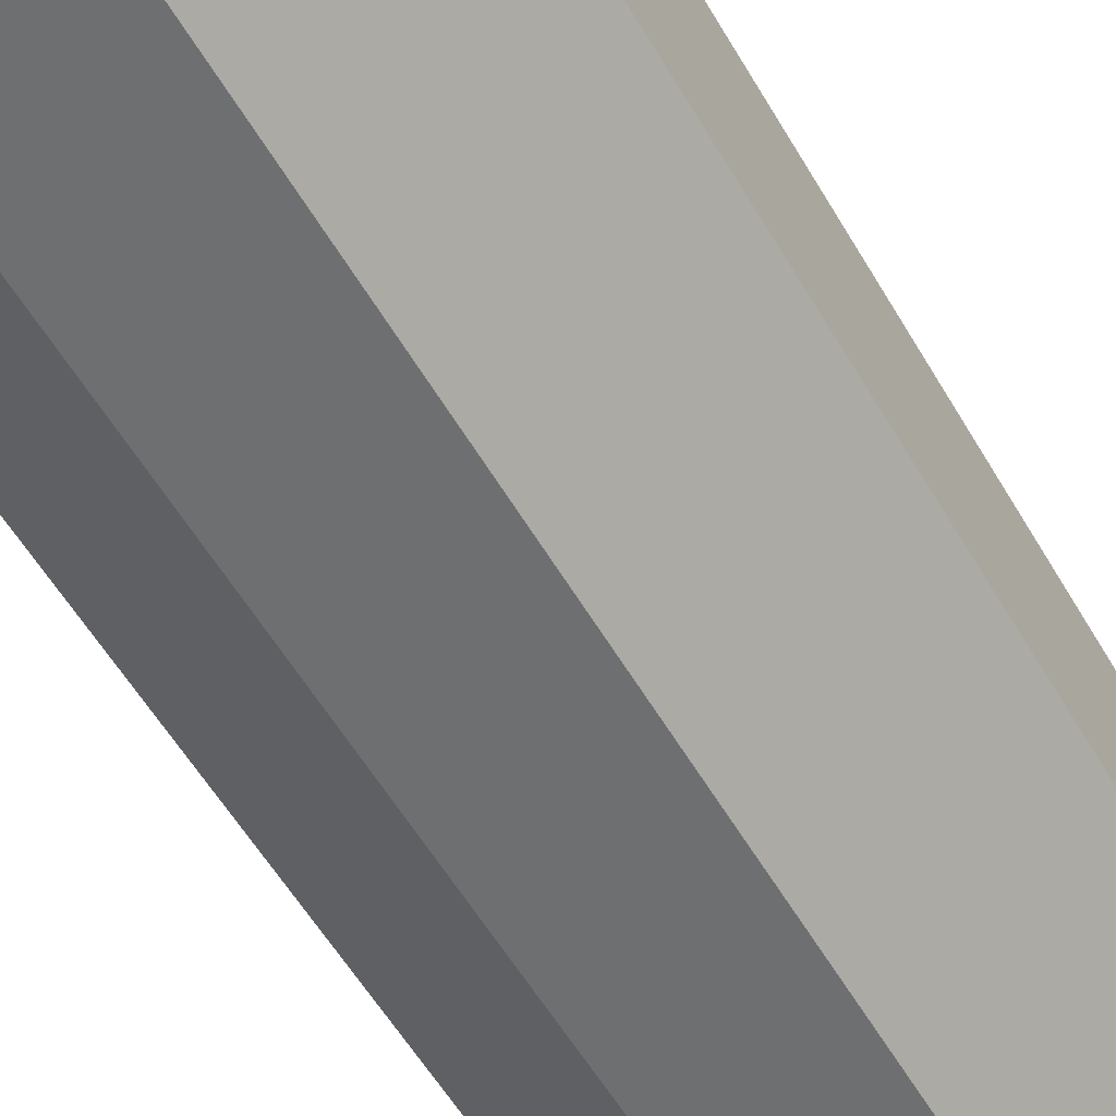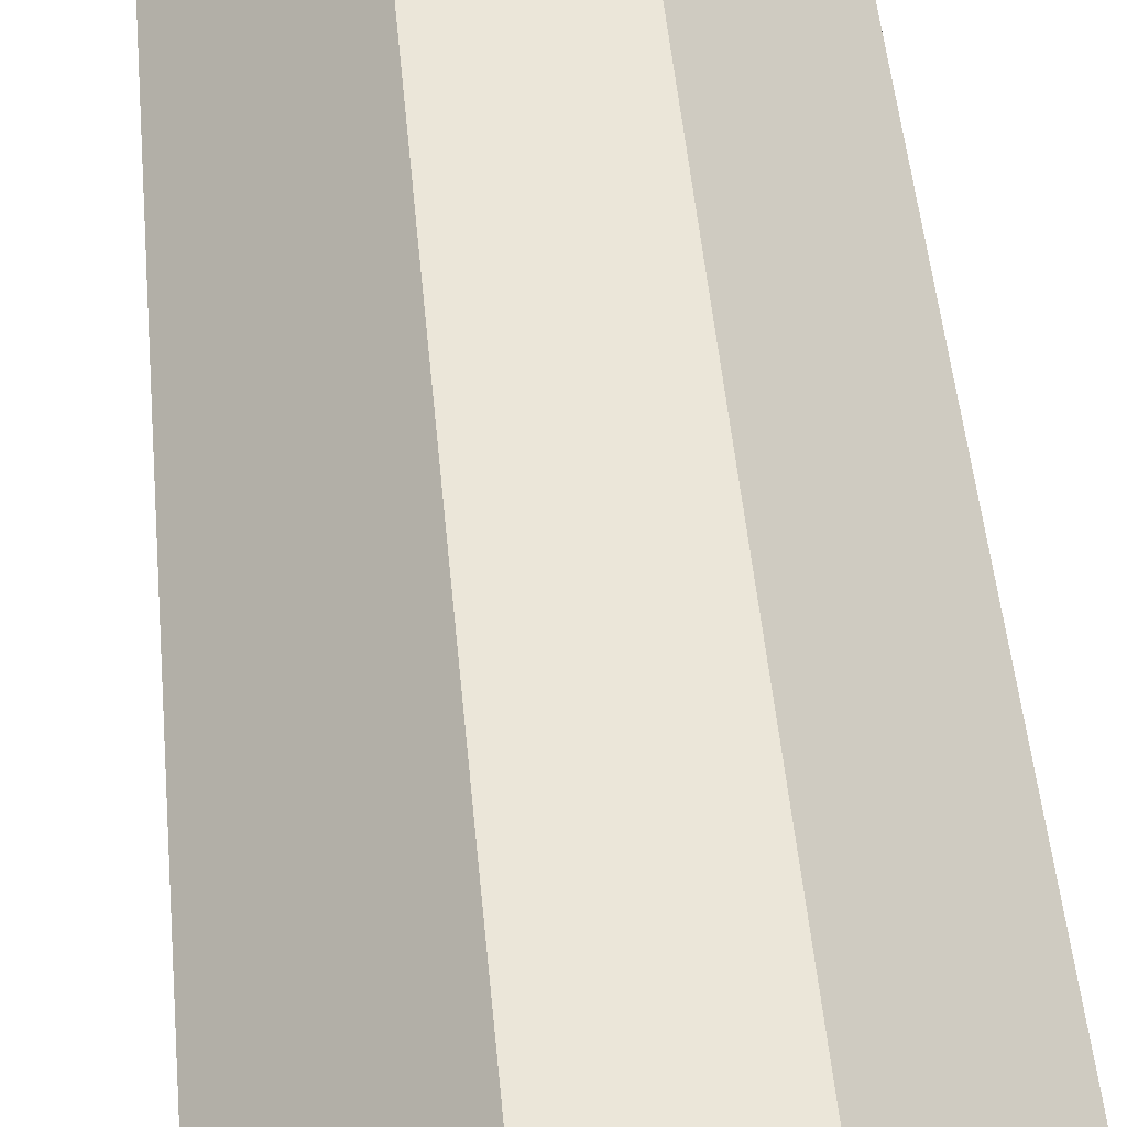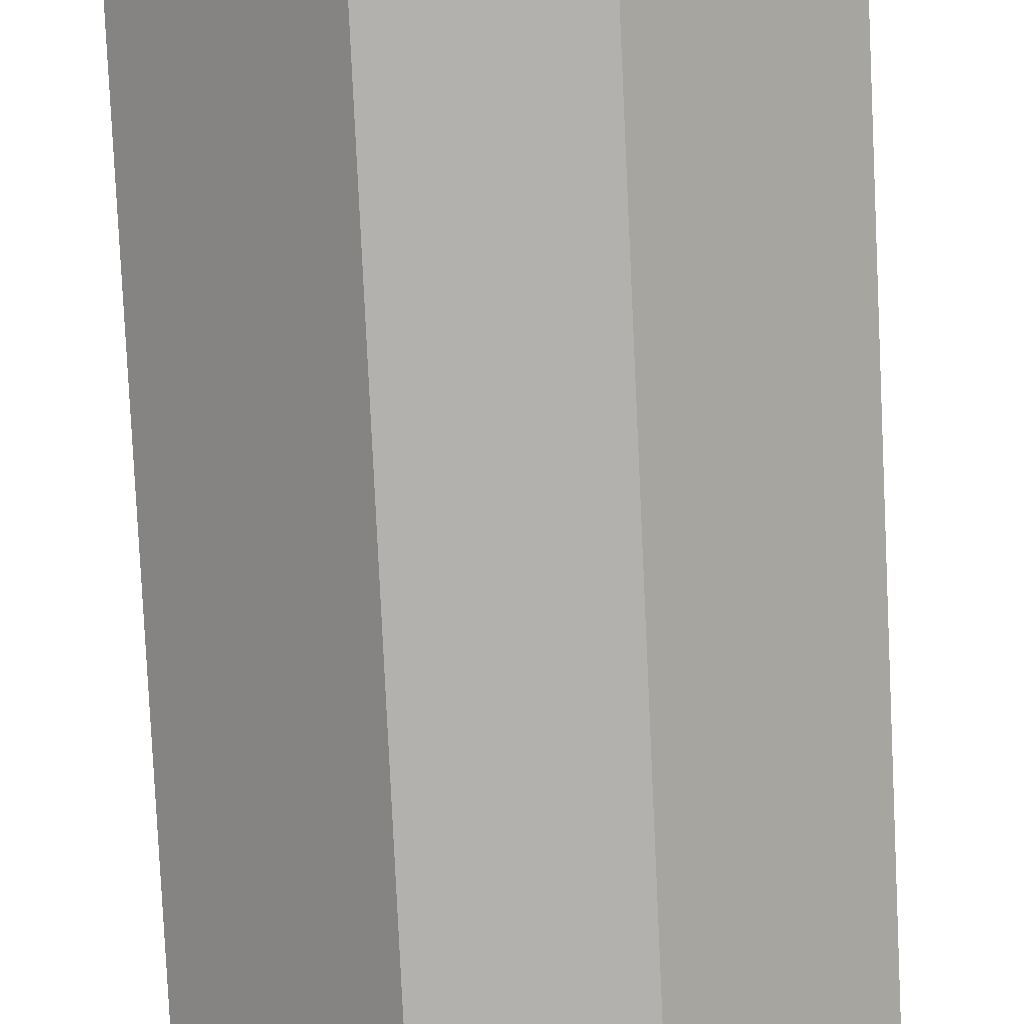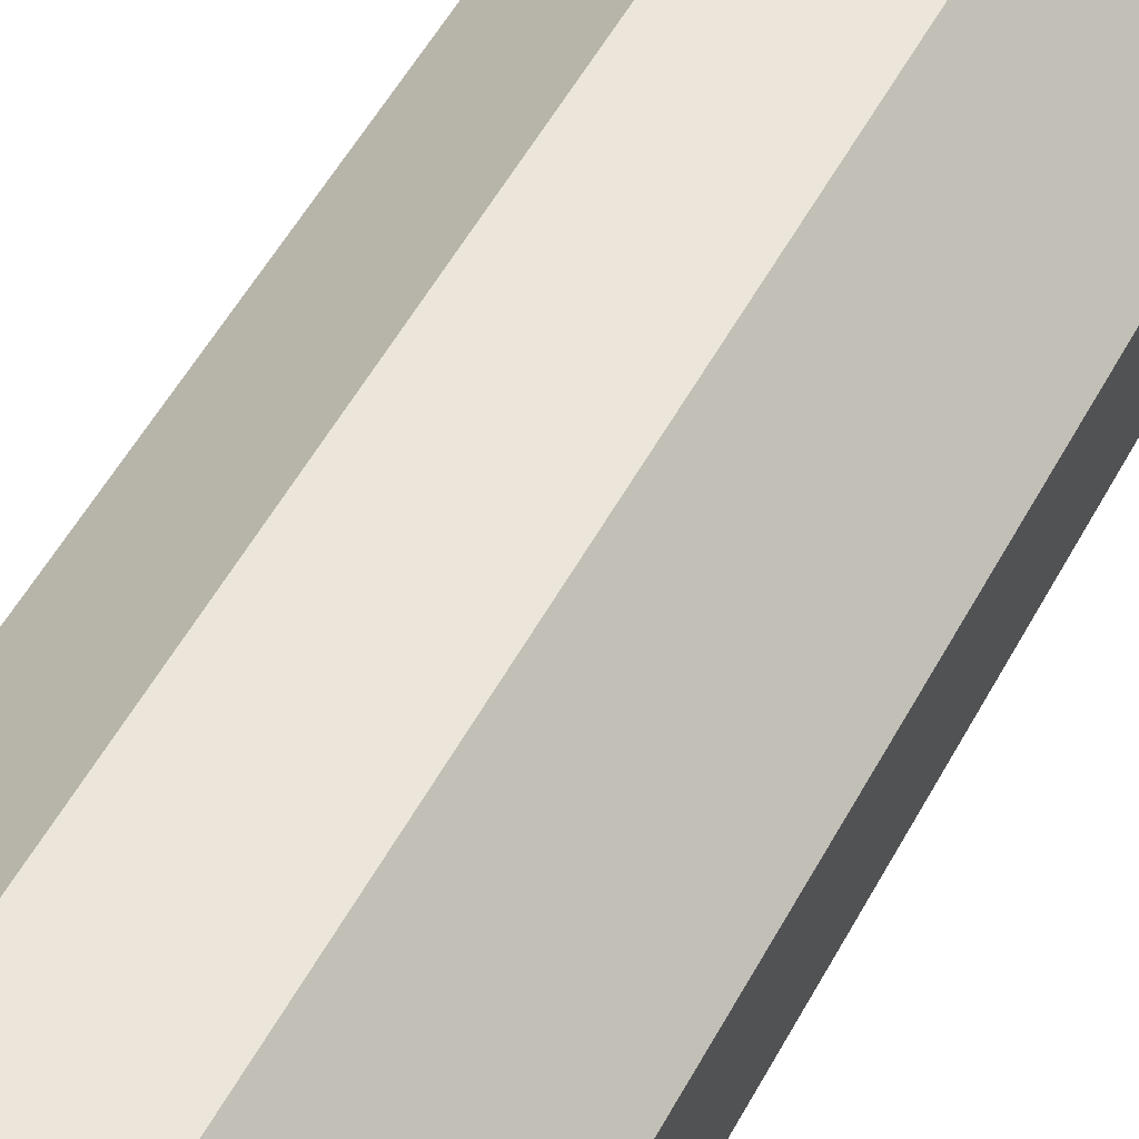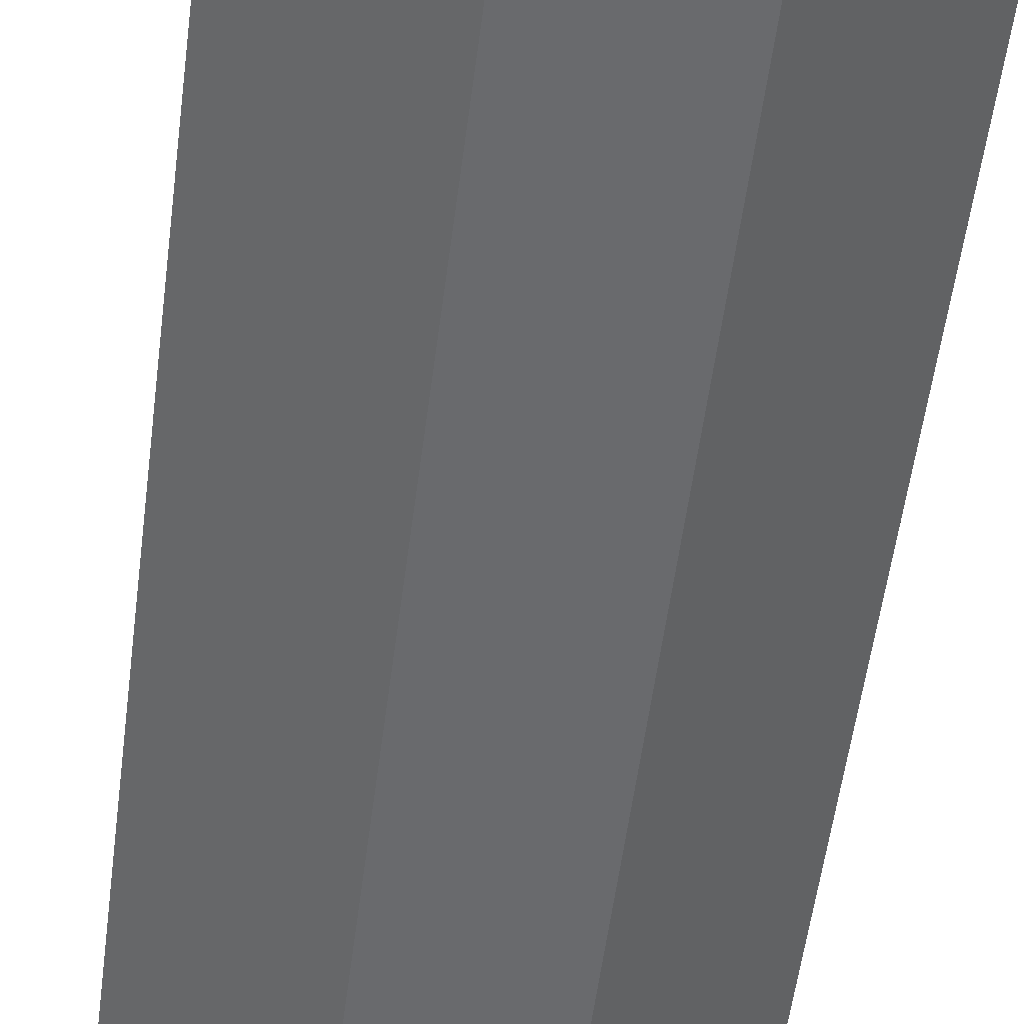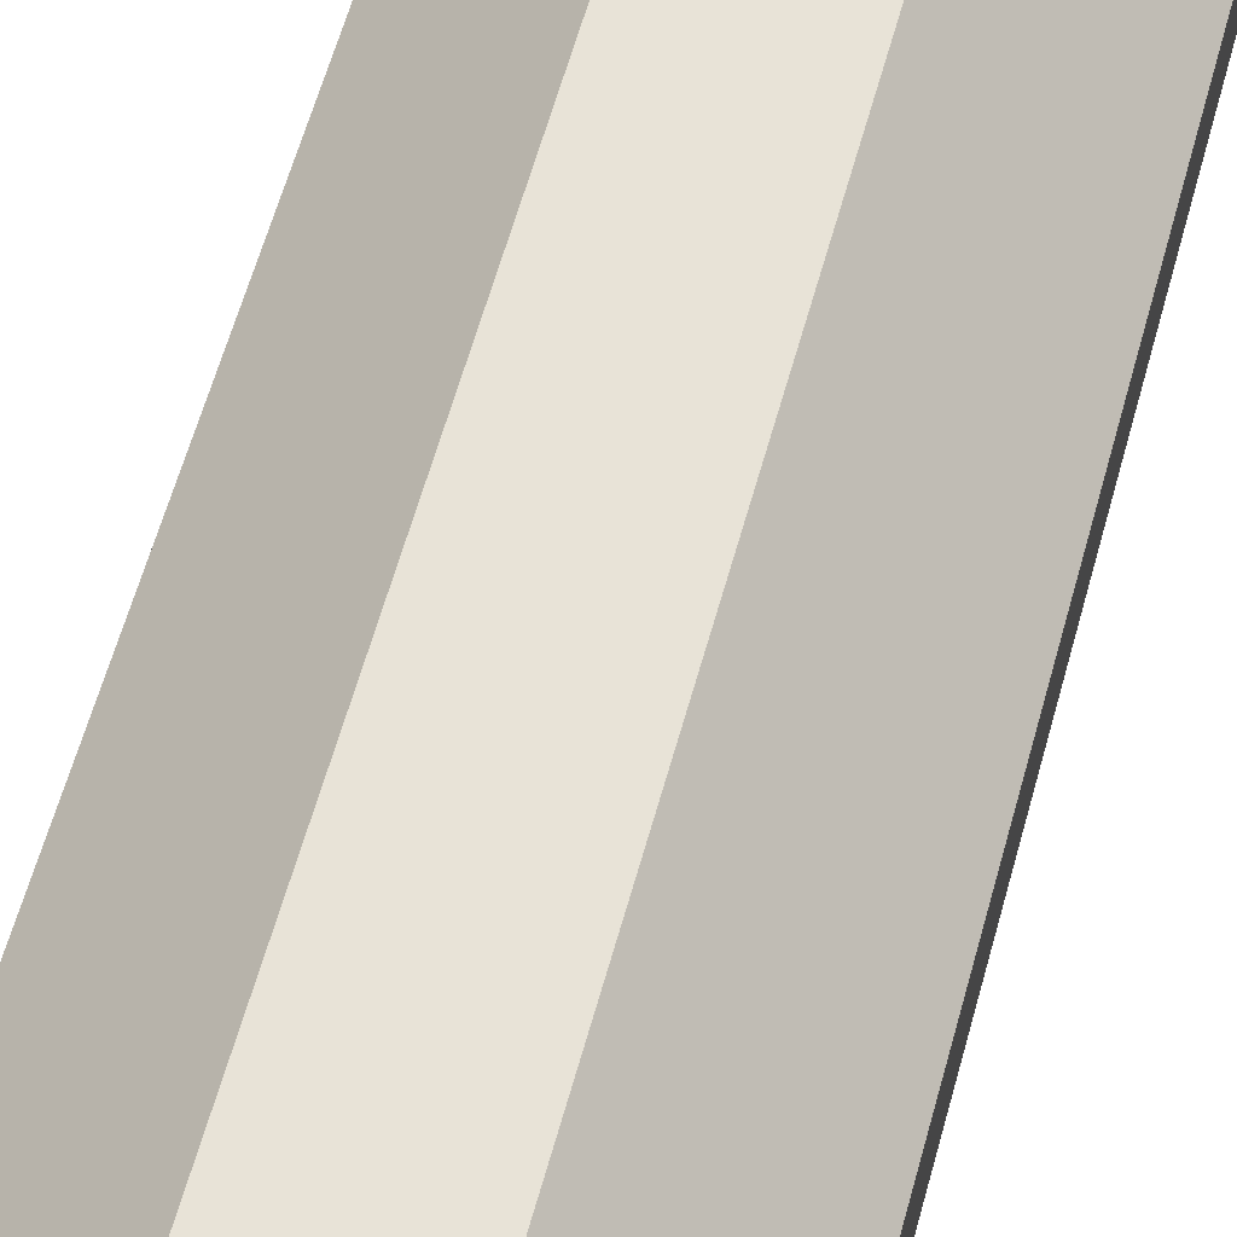
<metadata>
{"format":"obj","ext":"obj","renderer":"f3d","projection":"perspective","resolution":1024,"background":"white","views":[{"elev":-54.5,"azim":29.3,"up":"+Y"},{"elev":46.8,"azim":-5.0,"up":"+Y"},{"elev":-79.2,"azim":-177.3,"up":"+Y"},{"elev":55.7,"azim":-151.5,"up":"+Y"},{"elev":-53.0,"azim":-7.1,"up":"+Y"},{"elev":62.2,"azim":-164.4,"up":"+Y"}]}
</metadata>
<code>
o BMC_Plastic_Bevel_5
v 0.3 -0.1 0.8
v 0.1 -0.3 0.8
v 0.1 -0.3 -0.8
v 0.3 -0.1 -0.8
v 0.3 -0.1 0.8
v 0.1 -0.1 0.8
v 0.1 -0.3 0.8
v 0.1 -0.1 -0.8
v 0.3 -0.1 -0.8
v 0.1 -0.3 -0.8
v 0.1 0.3 0.8
v 0.3 0.1 0.8
v 0.3 0.1 -0.8
v 0.1 0.3 -0.8
v 0.1 0.3 0.8
v 0.1 0.1 0.8
v 0.3 0.1 0.8
v 0.1 0.1 -0.8
v 0.1 0.3 -0.8
v 0.3 0.1 -0.8
v -0.1 -0.3 0.8
v -0.3 -0.1 0.8
v -0.3 -0.1 -0.8
v -0.1 -0.3 -0.8
v -0.1 -0.3 0.8
v -0.1 -0.1 0.8
v -0.3 -0.1 0.8
v -0.1 -0.1 -0.8
v -0.1 -0.3 -0.8
v -0.3 -0.1 -0.8
v -0.3 0.1 0.8
v -0.1 0.3 0.8
v -0.1 0.3 -0.8
v -0.3 0.1 -0.8
v -0.3 0.1 0.8
v -0.1 0.1 0.8
v -0.1 0.3 0.8
v -0.1 0.1 -0.8
v -0.3 0.1 -0.8
v -0.1 0.3 -0.8
v 0.3 0.1 -0.8
v 0.3 0.1 0.8
v 0.3 -0.1 0.8
v 0.3 -0.1 -0.8
v 0.3 0.1 0.8
v -0.3 0.1 0.8
v -0.3 -0.1 0.8
v 0.3 -0.1 0.8
v -0.3 0.1 -0.8
v 0.3 0.1 -0.8
v 0.3 -0.1 -0.8
v -0.3 -0.1 -0.8
v -0.3 0.1 0.8
v -0.3 0.1 -0.8
v -0.3 -0.1 -0.8
v -0.3 -0.1 0.8
v -0.1 0.3 -0.8
v 0.1 0.3 -0.8
v 0.1 0.1 -0.8
v -0.1 0.1 -0.8
v 0.1 0.3 0.8
v 0.1 0.3 -0.8
v -0.1 0.3 -0.8
v -0.1 0.3 0.8
v 0.1 0.3 0.8
v -0.1 0.3 0.8
v -0.1 0.1 0.8
v 0.1 0.1 0.8
v -0.1 -0.1 -0.8
v 0.1 -0.1 -0.8
v 0.1 -0.3 -0.8
v -0.1 -0.3 -0.8
v -0.1 -0.3 0.8
v -0.1 -0.3 -0.8
v 0.1 -0.3 -0.8
v 0.1 -0.3 0.8
v 0.1 -0.1 0.8
v -0.1 -0.1 0.8
v -0.1 -0.3 0.8
v 0.1 -0.3 0.8
f 64 61 62 63
f 34 31 32 33
f 48 45 46 47
f 5 6 7
f 8 9 10
f 15 16 17
f 18 19 20
f 52 49 50 51
f 56 53 54 55
f 76 73 74 75
f 80 77 78 79
f 4 1 2 3
f 44 41 42 43
f 60 57 58 59
f 24 21 22 23
f 25 26 27
f 28 29 30
f 35 36 37
f 38 39 40
f 68 65 66 67
f 72 69 70 71
f 14 11 12 13

</code>
